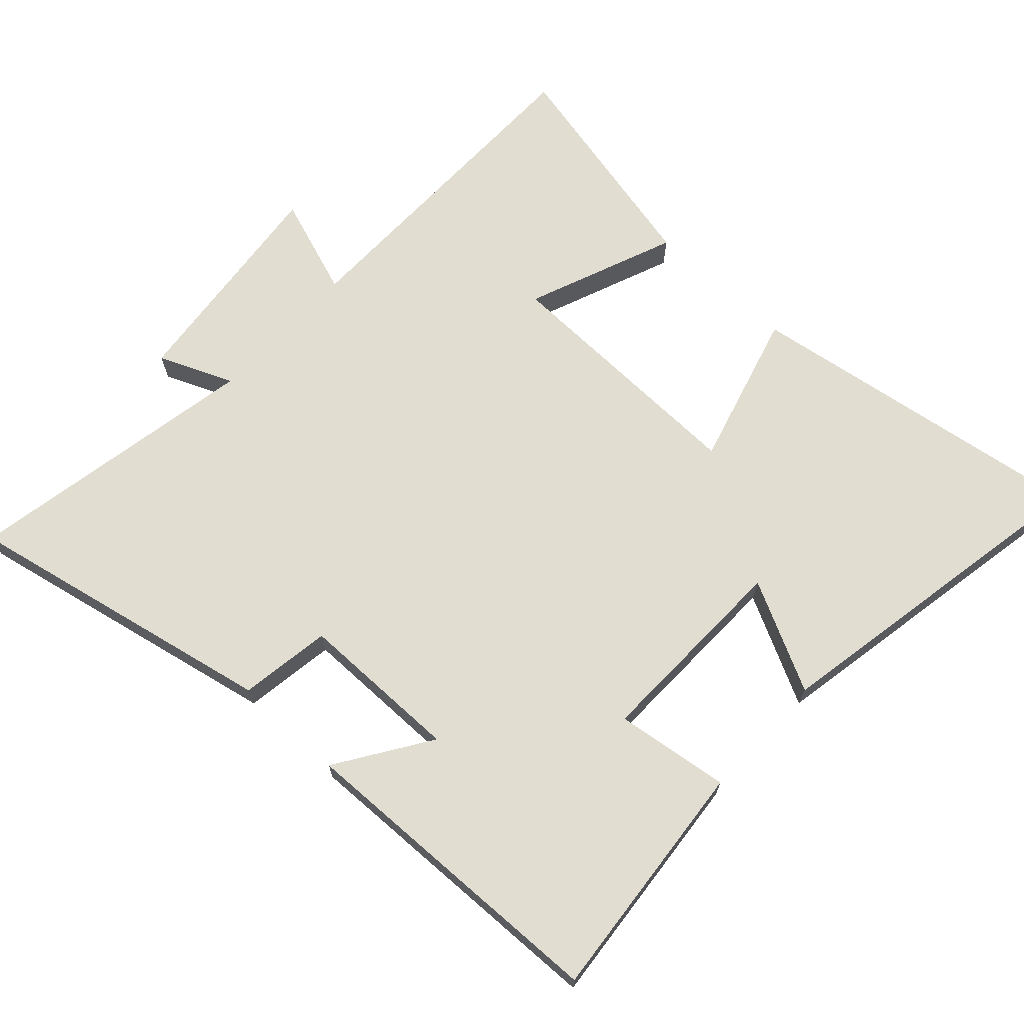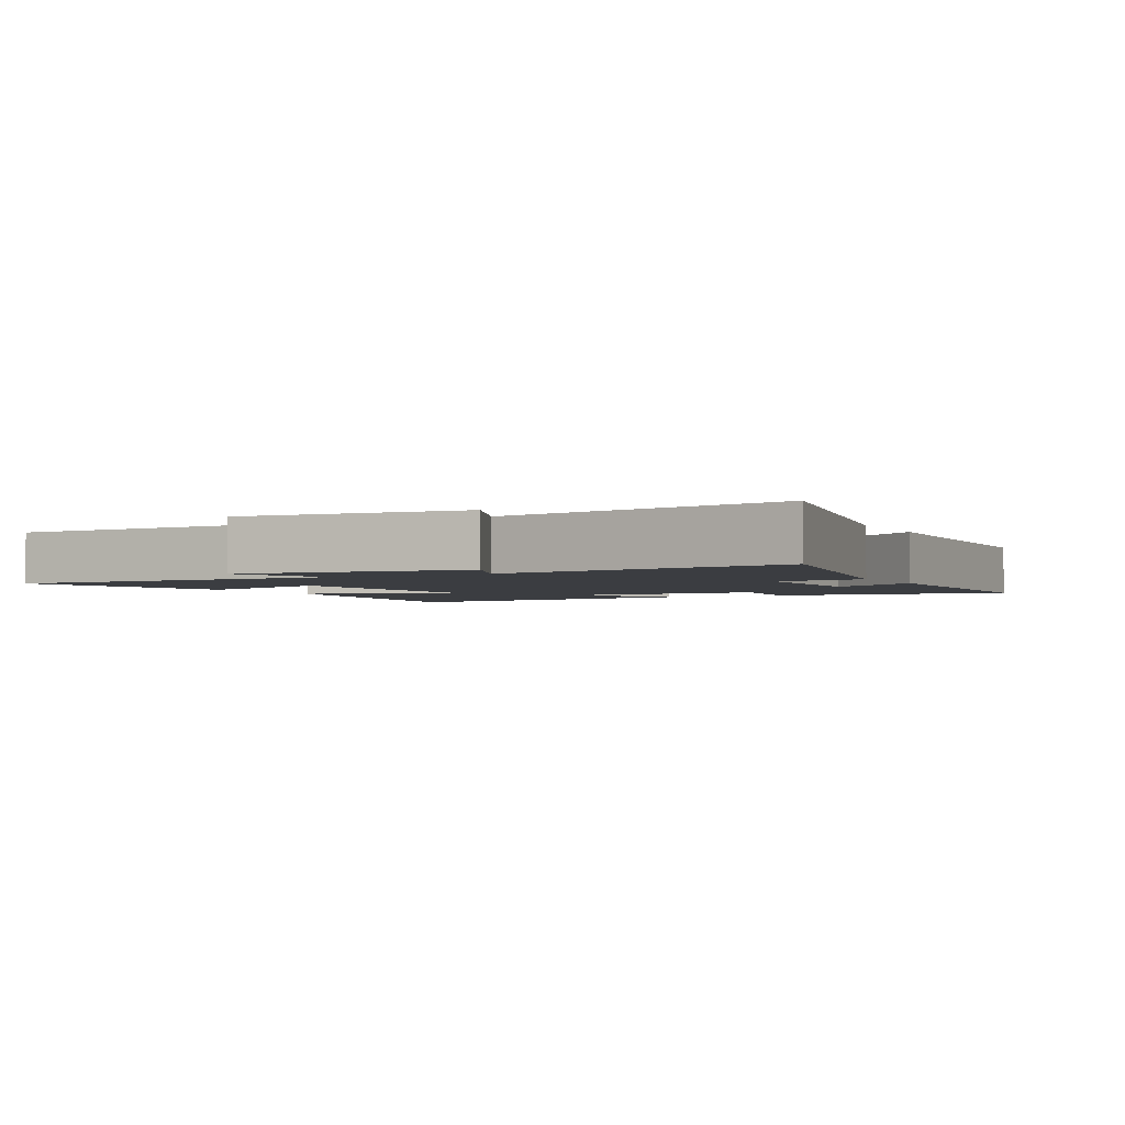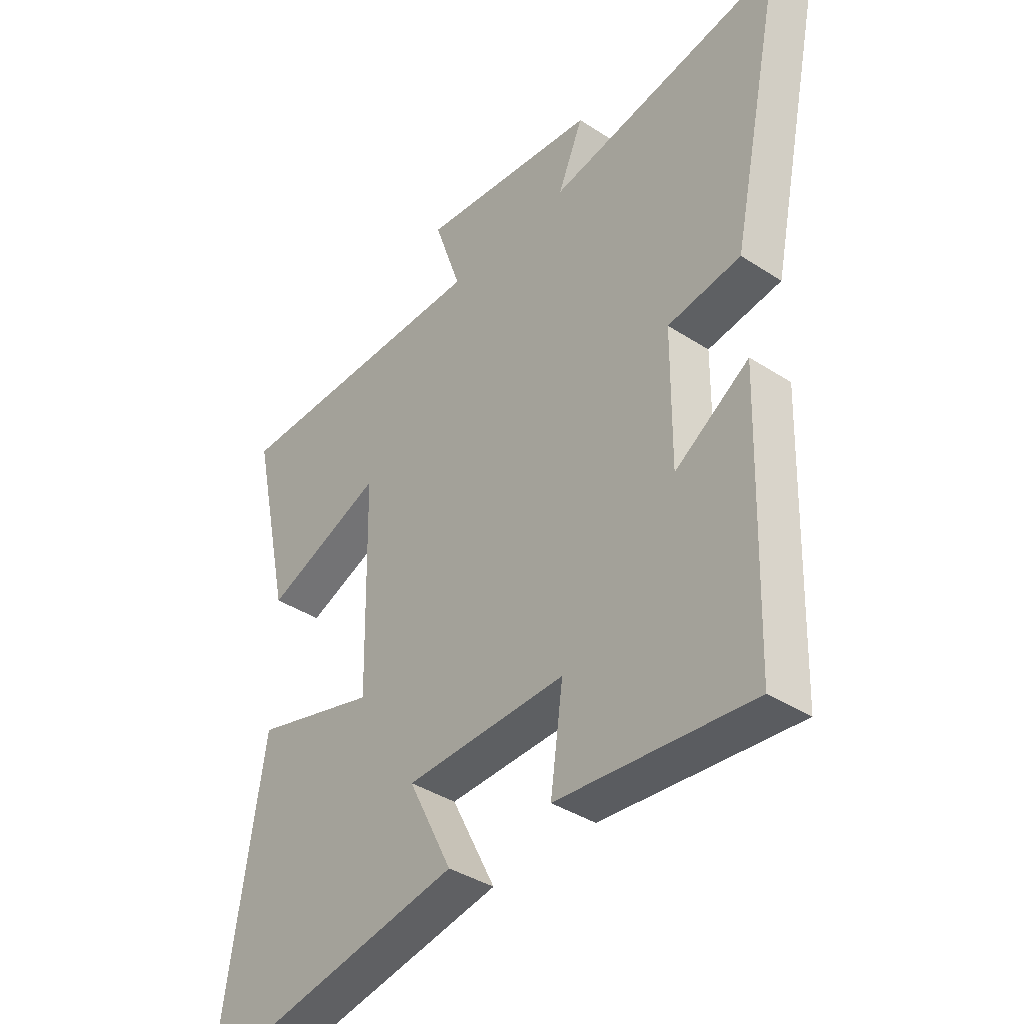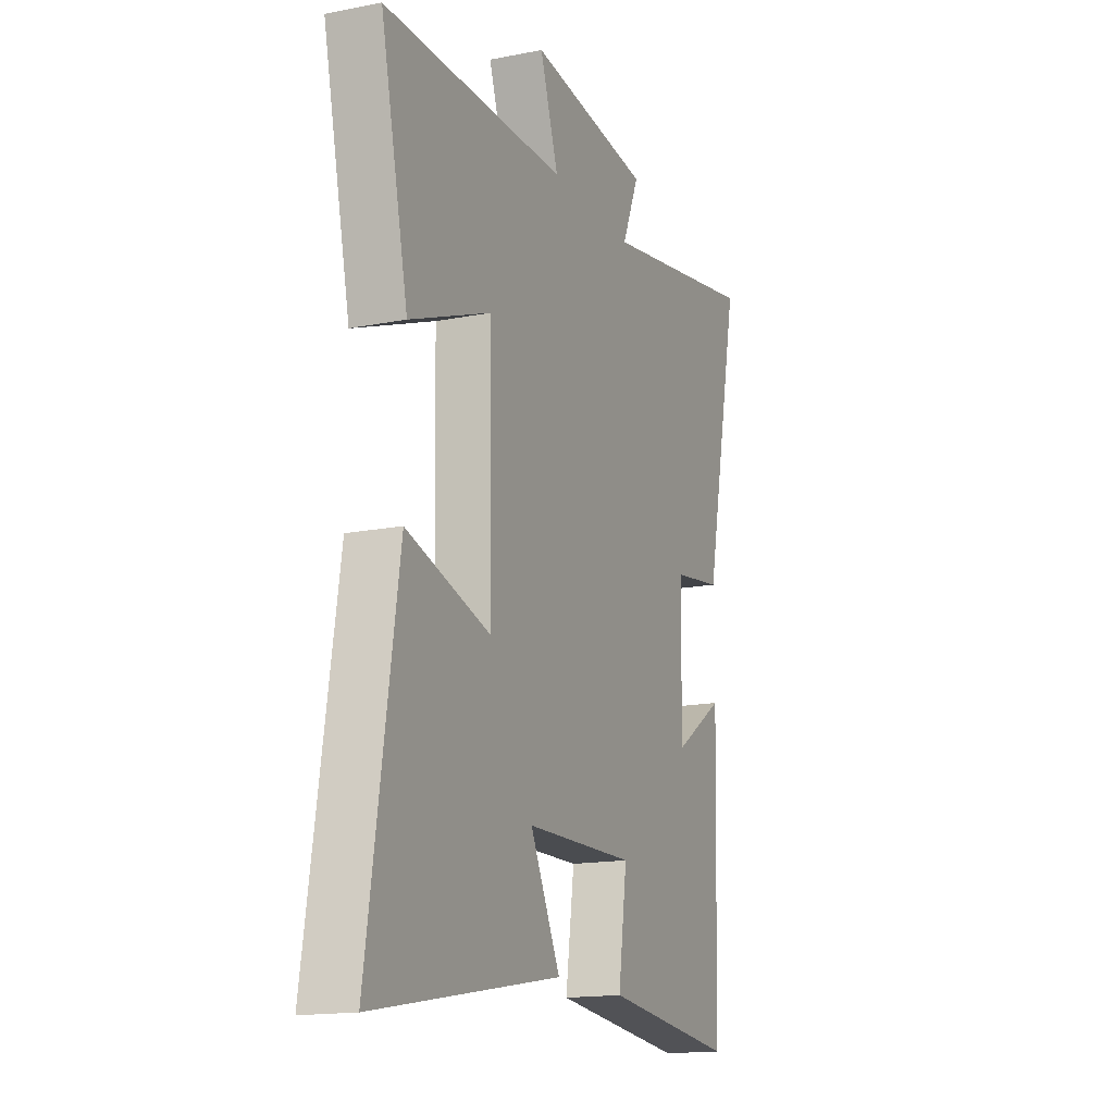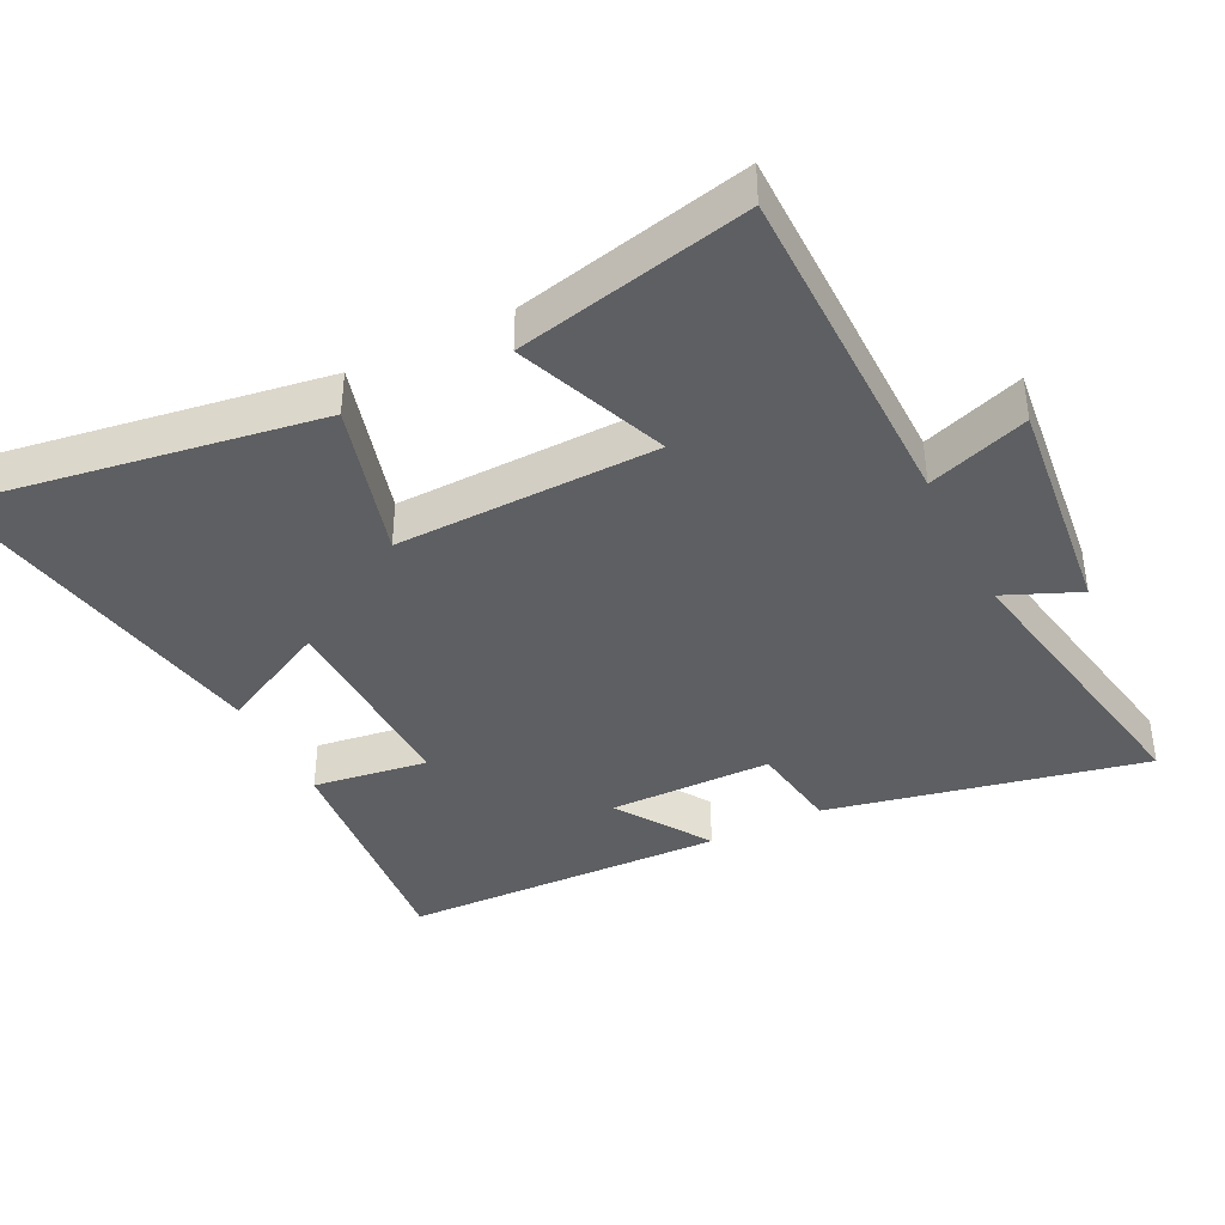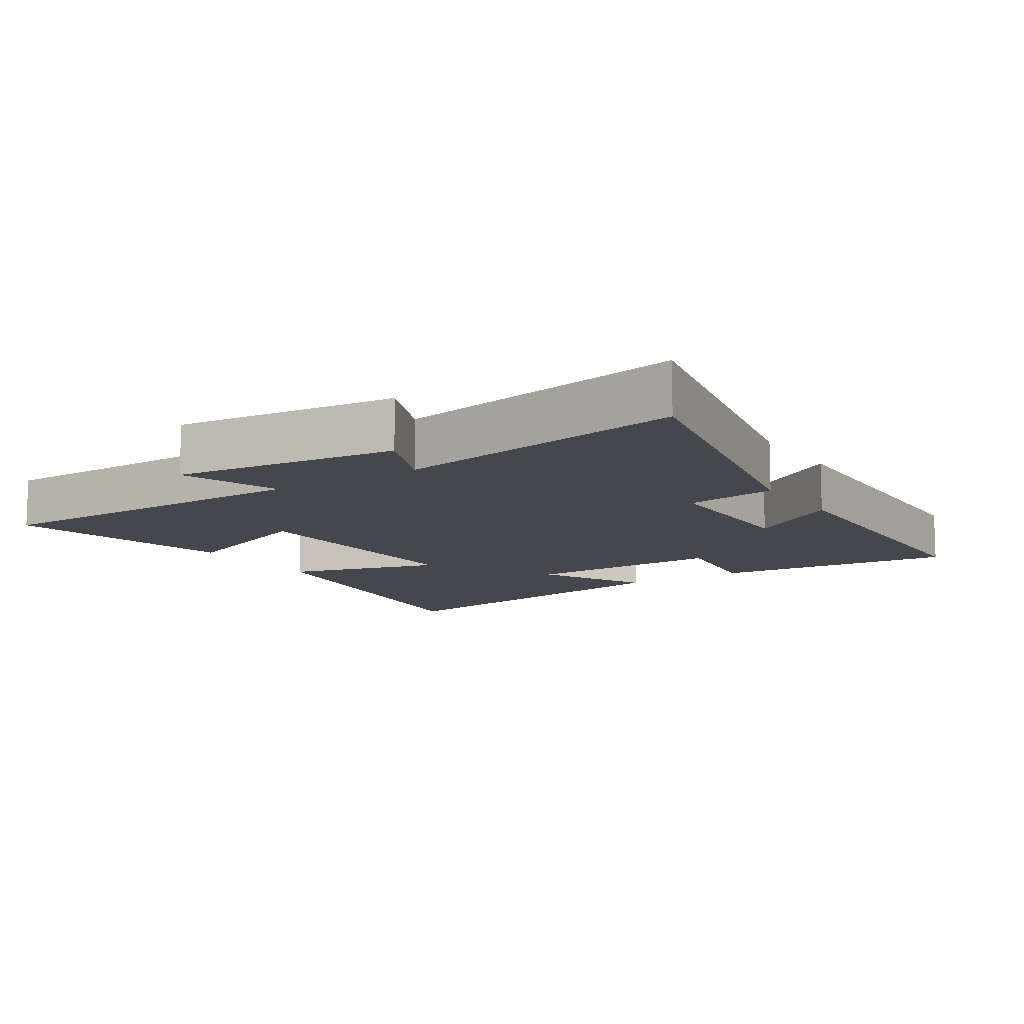
<metadata>
{"format":"obj","ext":"obj","renderer":"f3d","projection":"perspective","resolution":1024,"background":"white","views":[{"elev":68.6,"azim":132.9,"up":"+Y"},{"elev":-2.5,"azim":27.8,"up":"+Y"},{"elev":-38.7,"azim":50.7,"up":"+Z"},{"elev":-15.9,"azim":-67.6,"up":"+Z"},{"elev":-39.7,"azim":-63.4,"up":"+Y"},{"elev":-11.0,"azim":33.1,"up":"+Y"}]}
</metadata>
<code>
v -0.575 0.07 0.497
v -0.076 0.07 0.5
v -0.127 0.07 0.648
v 0.207 0.07 0.61
v 0.16 0.07 0.5
v 0.599 0.07 0.579
v 0.5 0.07 0.113
v 0.364 0.07 0.093
v 0.362 0.07 -0.147
v 0.5 0.07 -0.057
v 0.485 0.07 -0.536
v 0.124 0.07 -0.5
v 0.148 0.07 -0.331
v -0.152 0.07 -0.337
v -0.07 0.07 -0.5
v -0.581 0.07 -0.592
v -0.5 0.07 -0.076
v -0.27 0.07 -0.141
v -0.278 0.07 0.243
v -0.5 0.07 0.156
v -0.575 0 0.497
v -0.076 0 0.5
v -0.127 0 0.648
v 0.207 0 0.61
v 0.16 0 0.5
v 0.599 0 0.579
v 0.5 0 0.113
v 0.364 0 0.093
v 0.362 0 -0.147
v 0.5 0 -0.057
v 0.485 0 -0.536
v 0.124 0 -0.5
v 0.148 0 -0.331
v -0.152 0 -0.337
v -0.07 0 -0.5
v -0.581 0 -0.592
v -0.5 0 -0.076
v -0.27 0 -0.141
v -0.278 0 0.243
v -0.5 0 0.156
f 19 20 1 2
f 18 19 2
f 15 16 17 18
f 14 15 18
f 13 14 18 2
f 10 11 12 13
f 9 10 13
f 8 9 13 2
f 5 6 7 8
f 5 8 2 3
f 3 4 5
f 22 21 40 39
f 22 39 38
f 38 37 36 35
f 38 35 34
f 22 38 34 33
f 33 32 31 30
f 33 30 29
f 22 33 29 28
f 28 27 26 25
f 23 22 28 25
f 25 24 23
f 1 21 22 2
f 2 22 23 3
f 3 23 24 4
f 4 24 25 5
f 5 25 26 6
f 6 26 27 7
f 7 27 28 8
f 8 28 29 9
f 9 29 30 10
f 10 30 31 11
f 11 31 32 12
f 12 32 33 13
f 13 33 34 14
f 14 34 35 15
f 15 35 36 16
f 16 36 37 17
f 17 37 38 18
f 18 38 39 19
f 19 39 40 20
f 20 40 21 1

</code>
